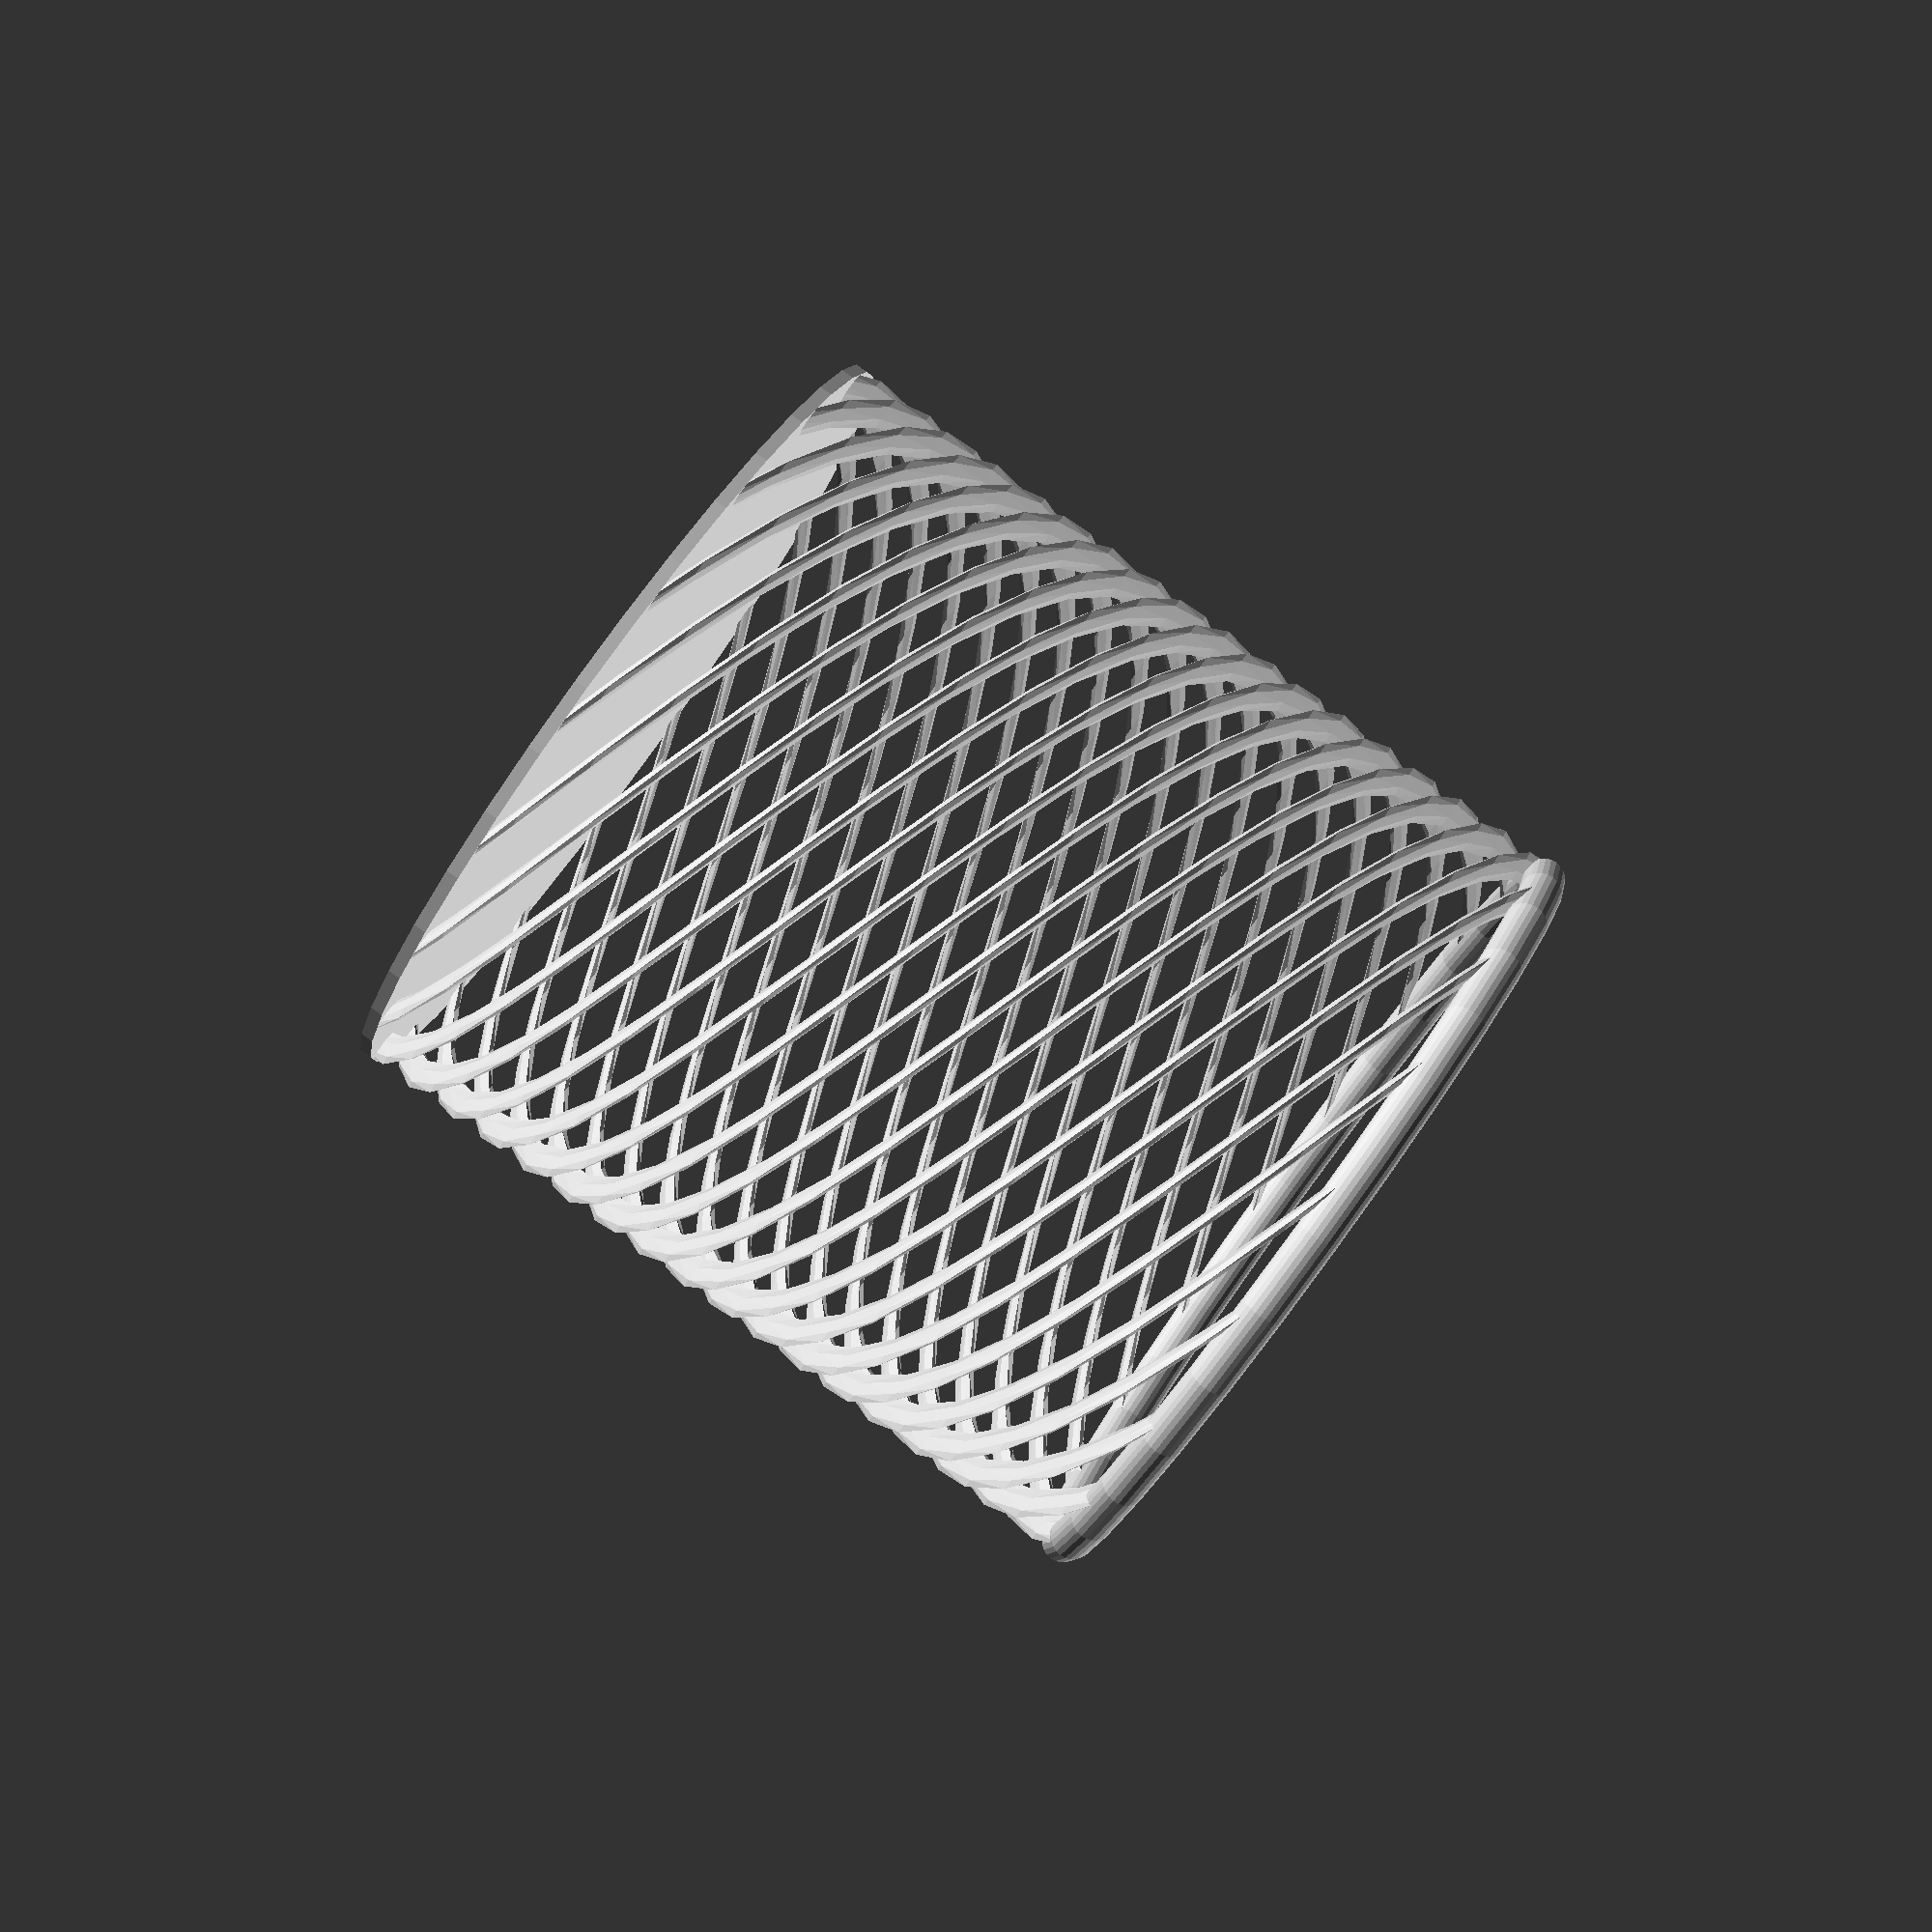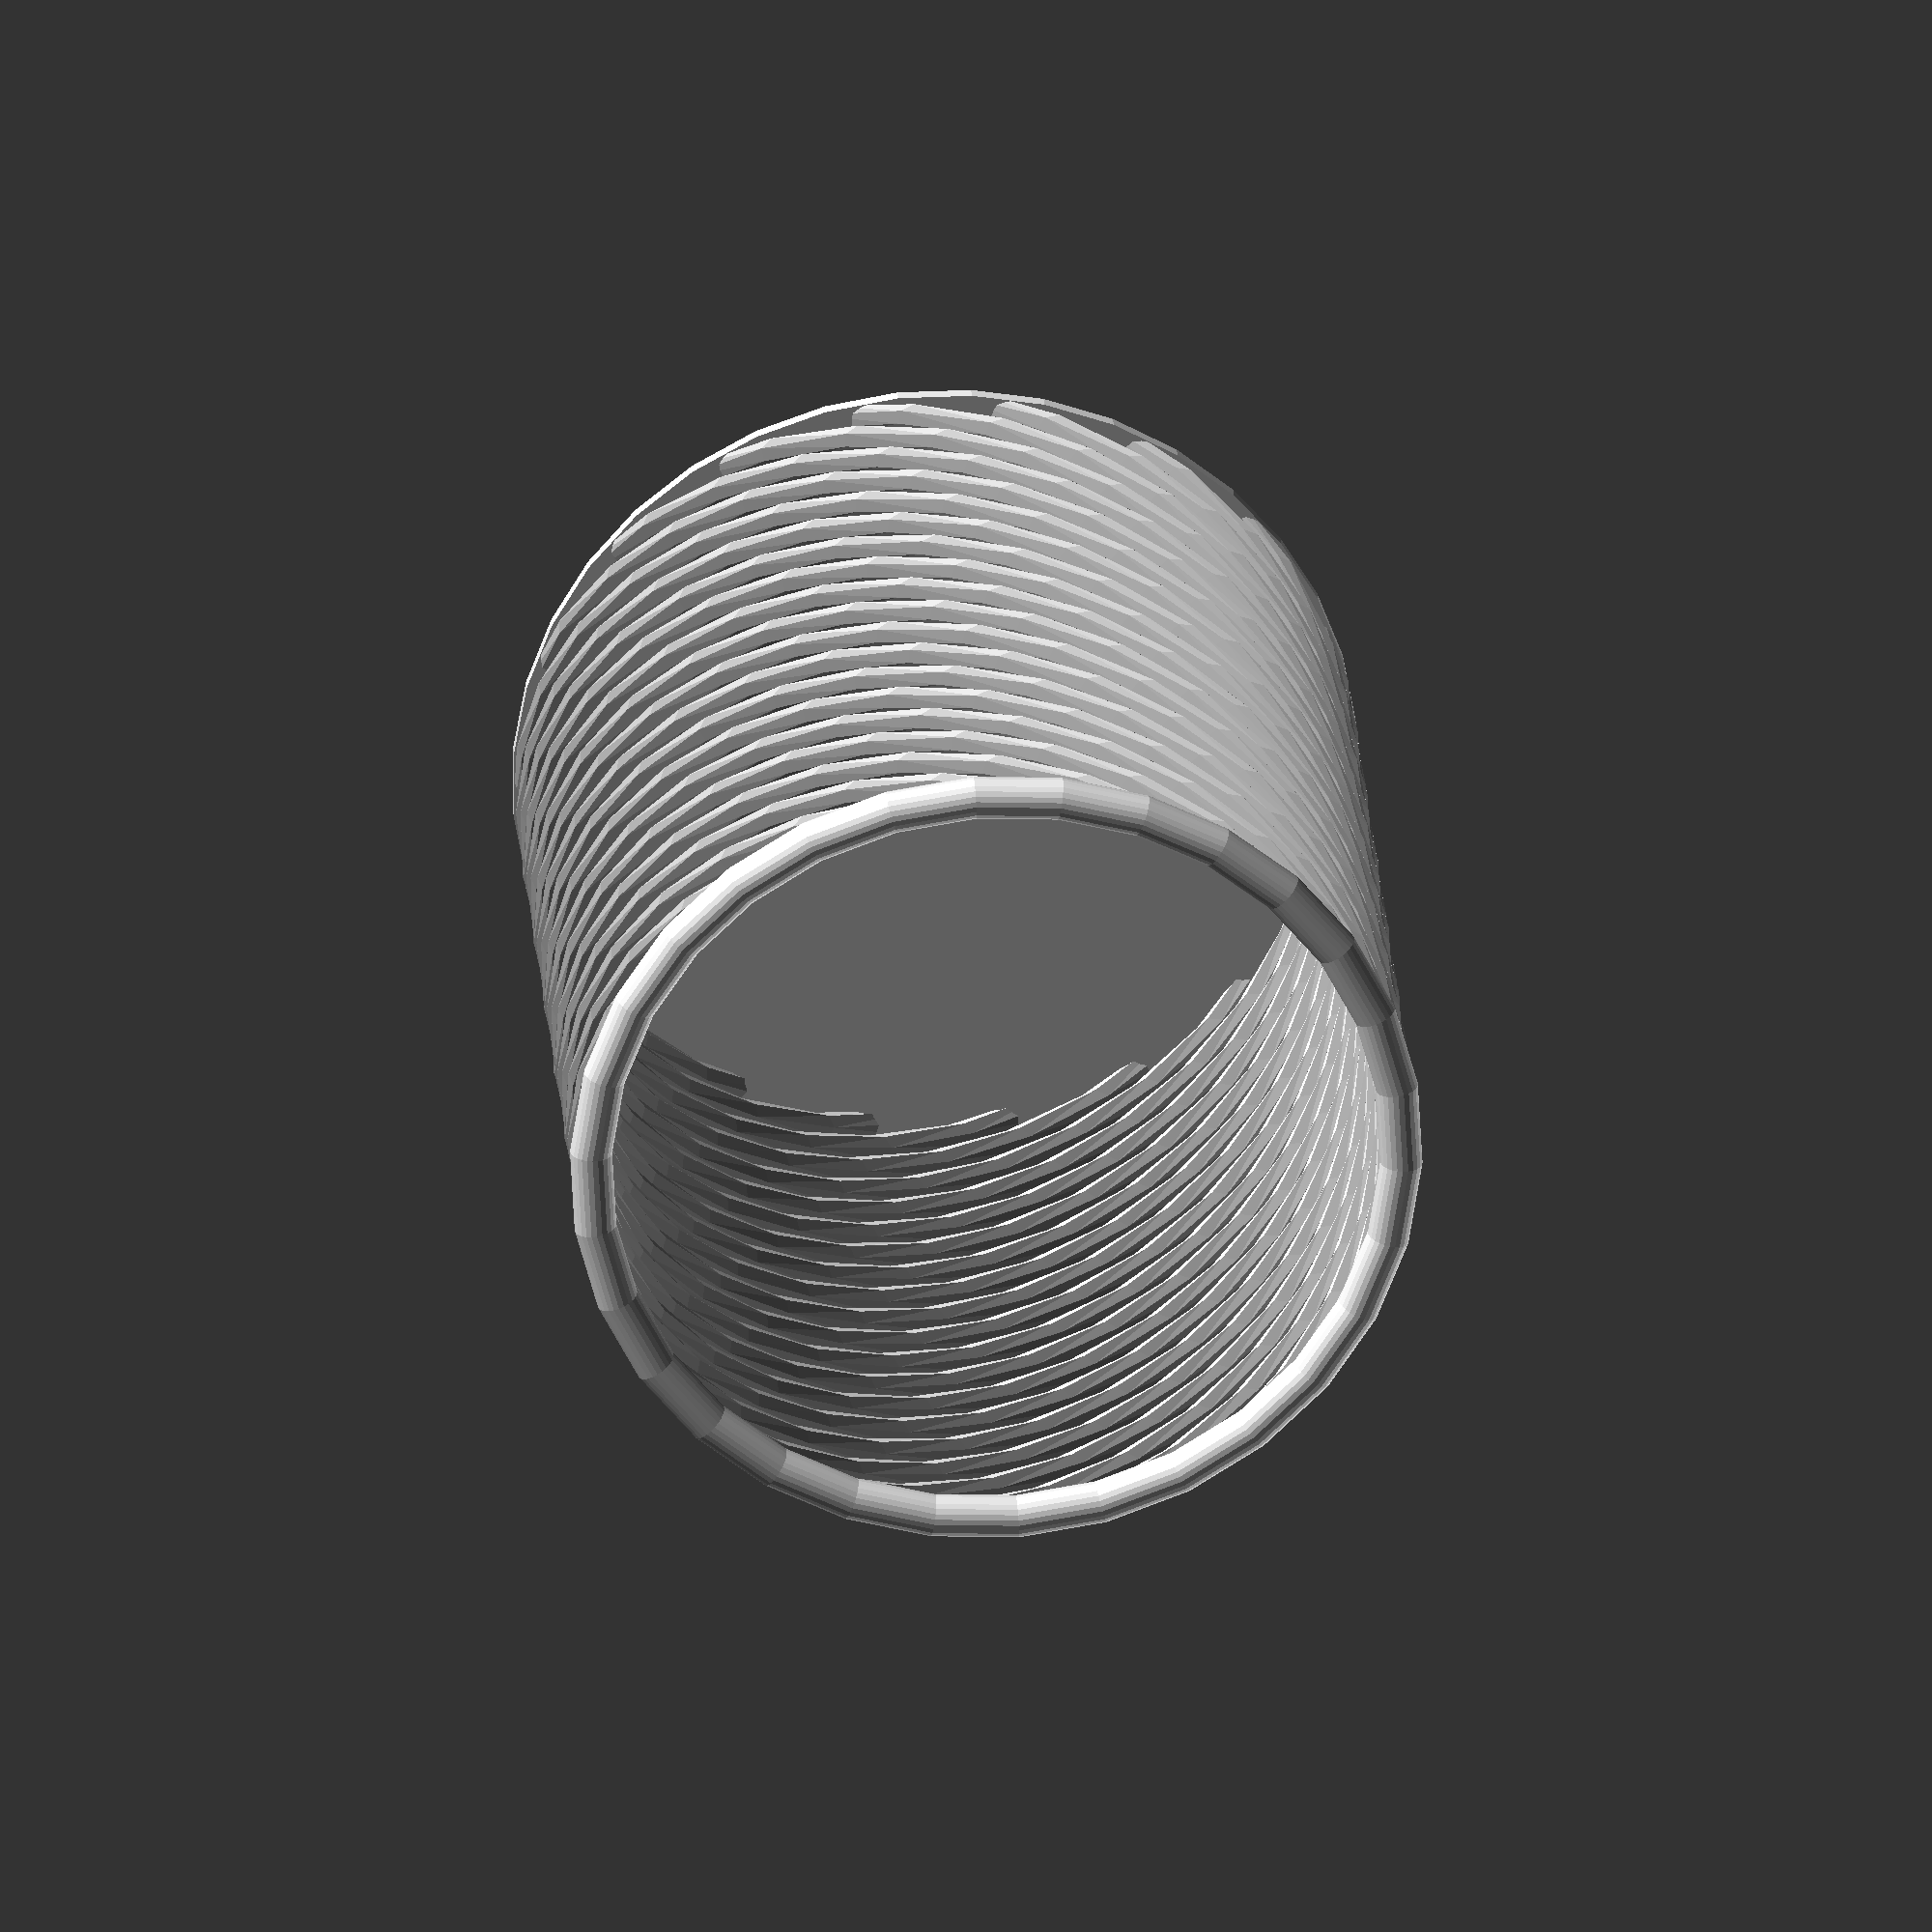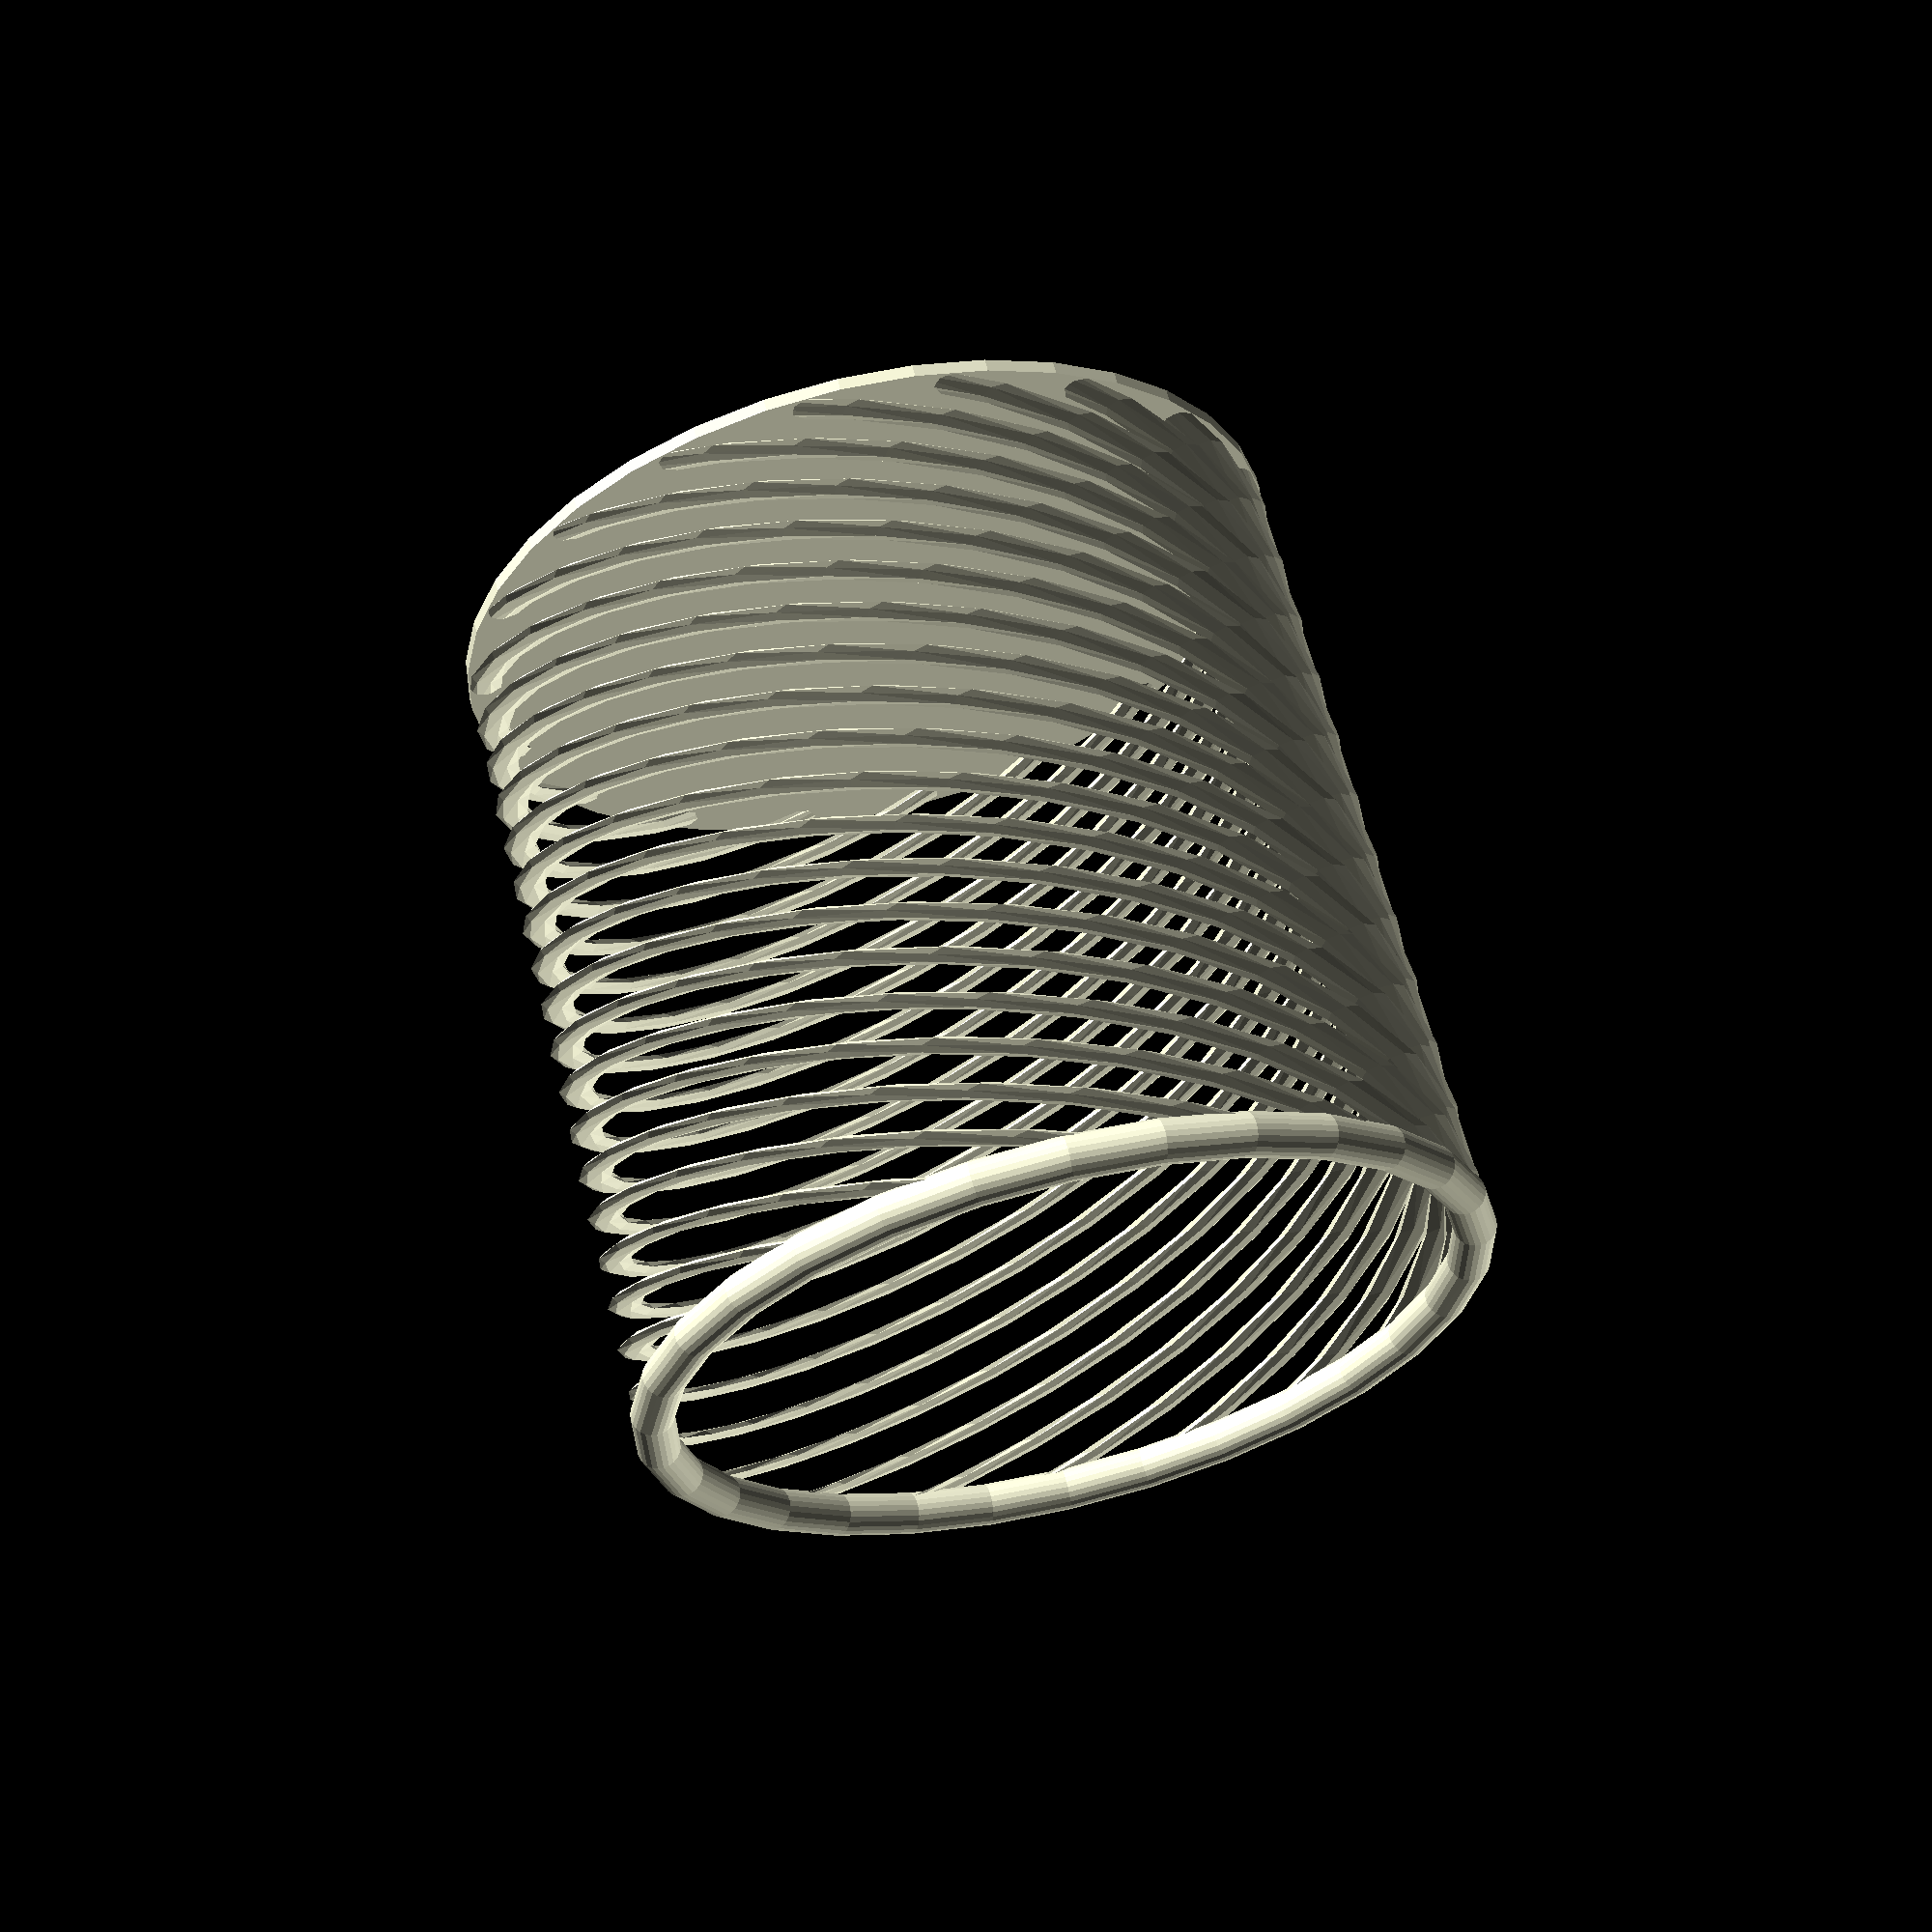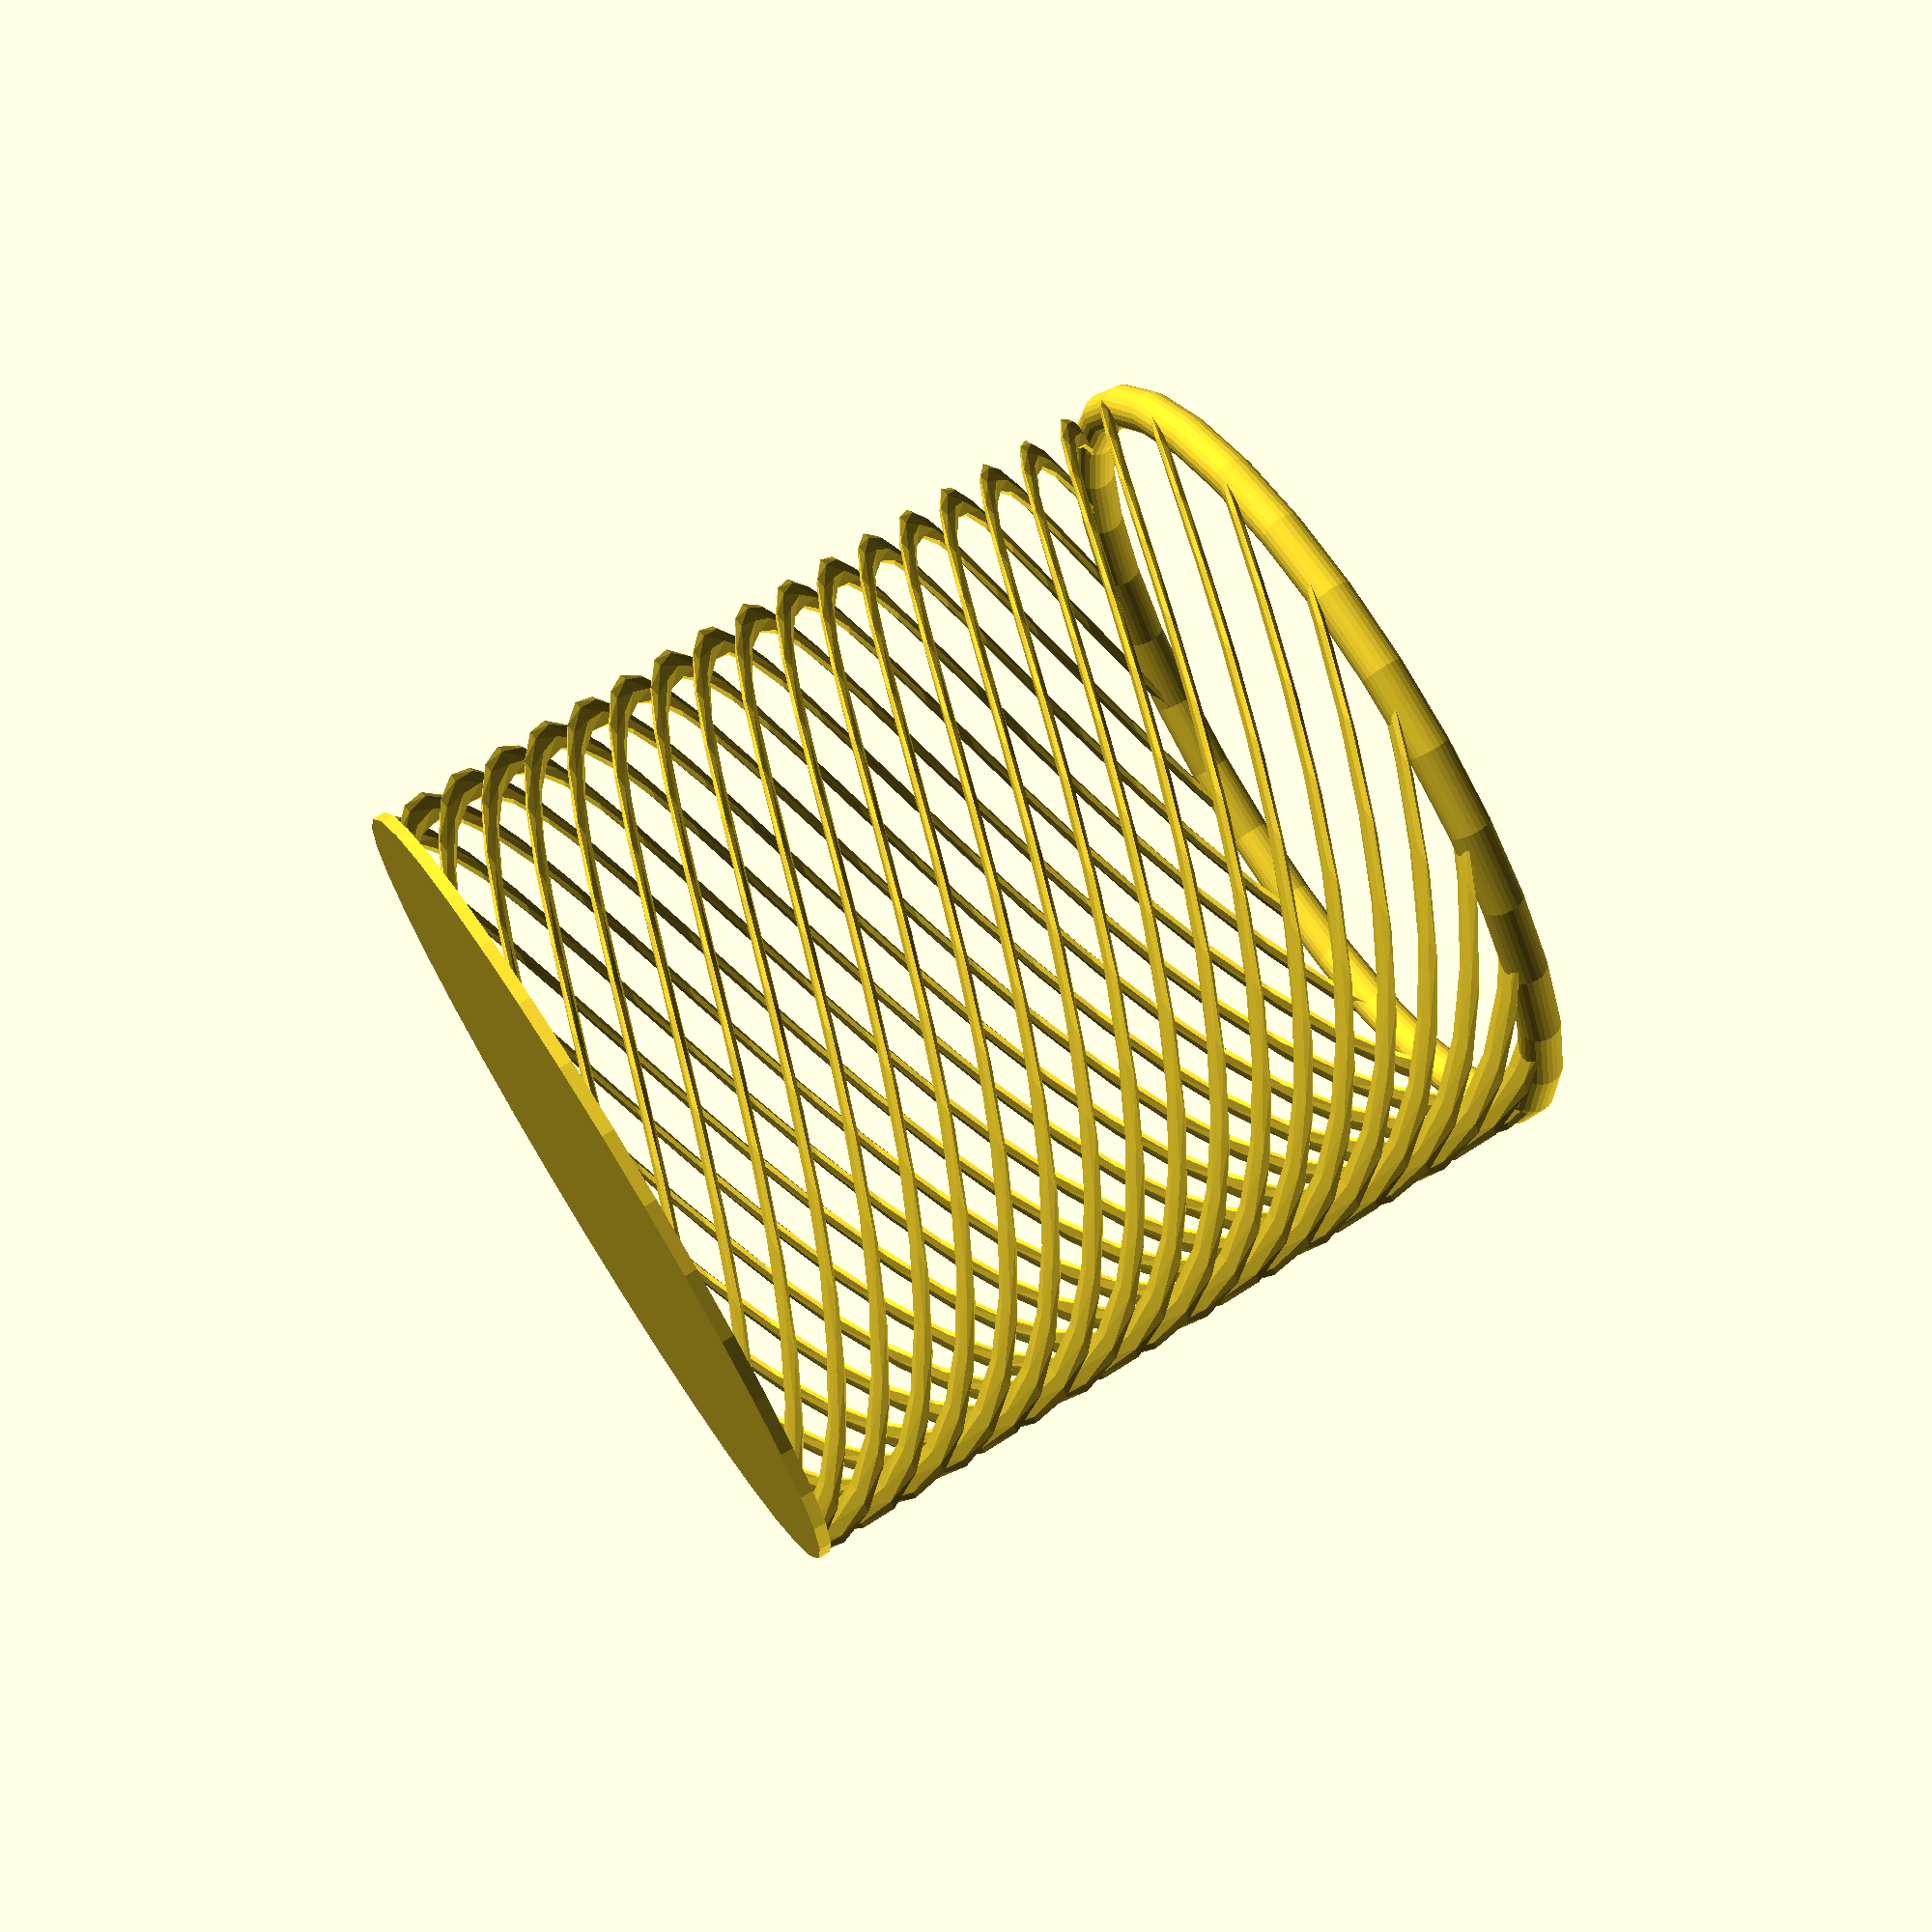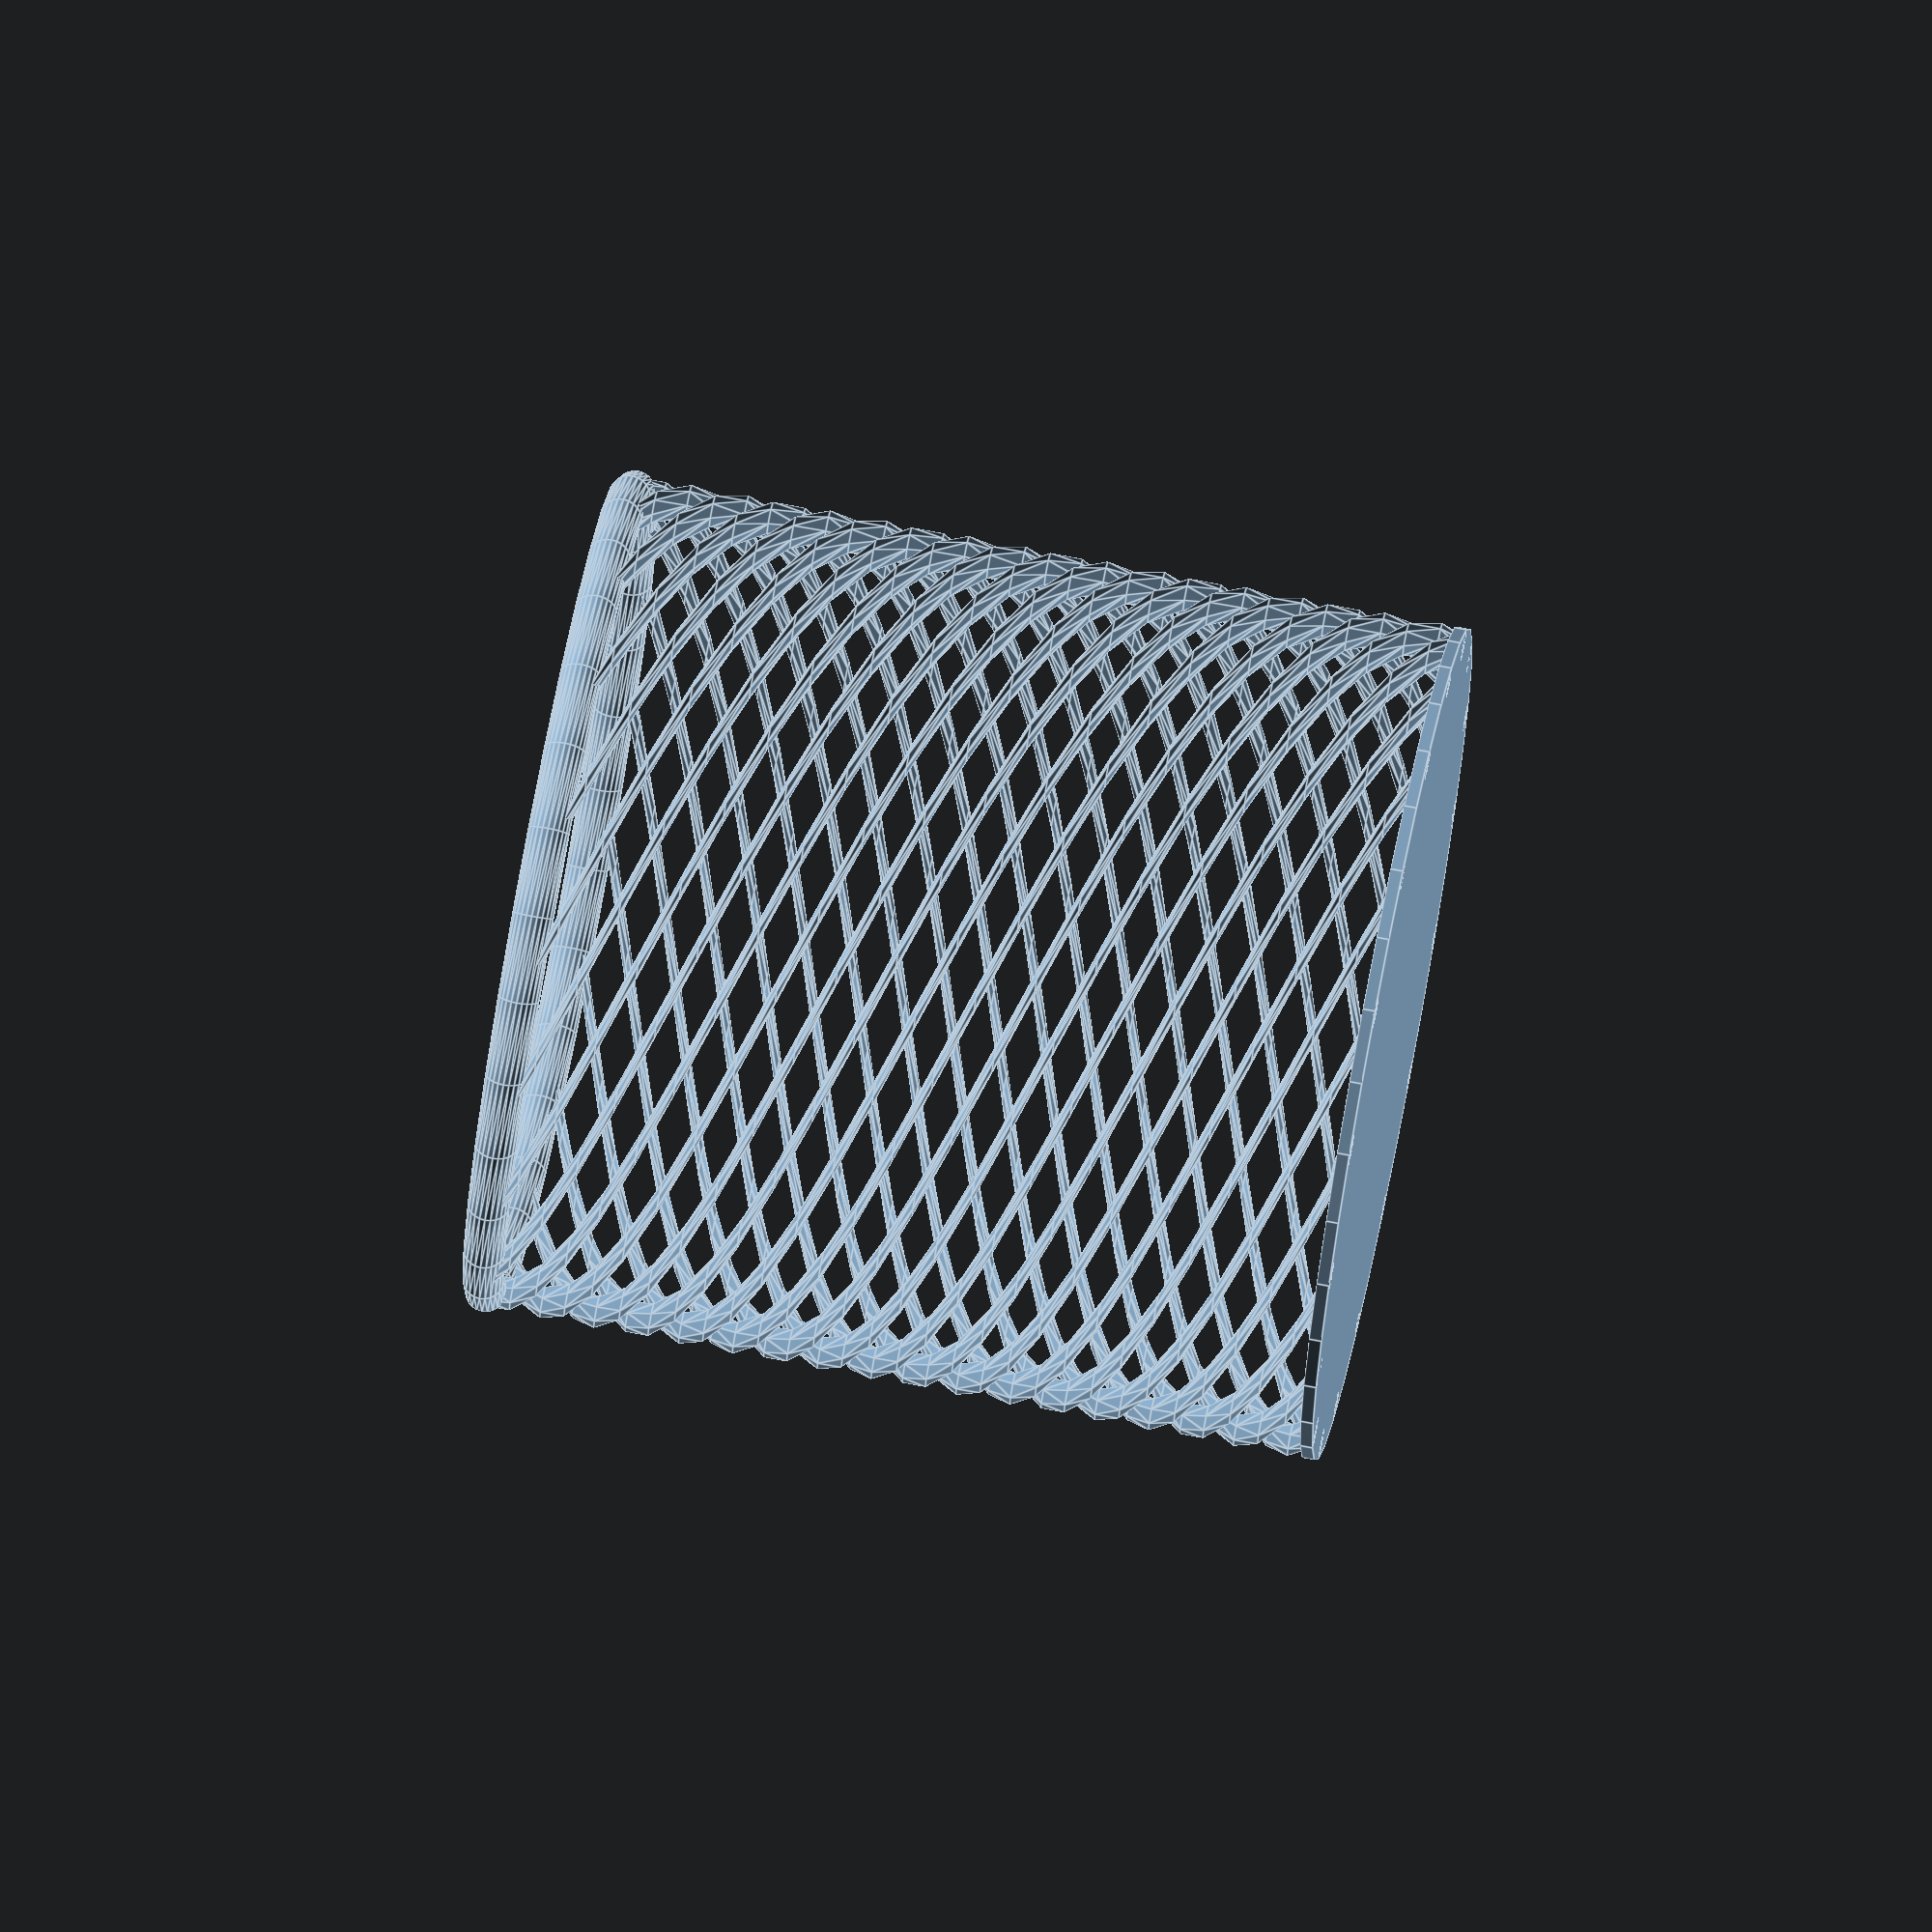
<openscad>
// small pen basket
// $fn = 72;

dia = 100;
top_dia = 5;
height = 100;
dia_side = 4;

// top
translate([0,0,height])
rotate_extrude(convexity = 10)
translate([(dia -dia_side)/2, 0, 0])
circle(r = (top_dia)/2, $fn = 24);
 

// bottom
cylinder(h=1.5, d=dia, $fn=36);


// middle
n = 20;
diam = (dia - dia_side)/2;
for (a =[0:n:360]) {
    rotate([0,0, a])
    linear_extrude(height, twist=360)
    translate([diam,0,0])
    circle(d=dia_side);
}
</openscad>
<views>
elev=271.9 azim=278.7 roll=305.9 proj=p view=solid
elev=332.4 azim=135.0 roll=355.8 proj=o view=solid
elev=117.4 azim=17.0 roll=193.6 proj=p view=wireframe
elev=107.8 azim=79.9 roll=302.3 proj=p view=solid
elev=286.9 azim=302.6 roll=100.9 proj=o view=edges
</views>
